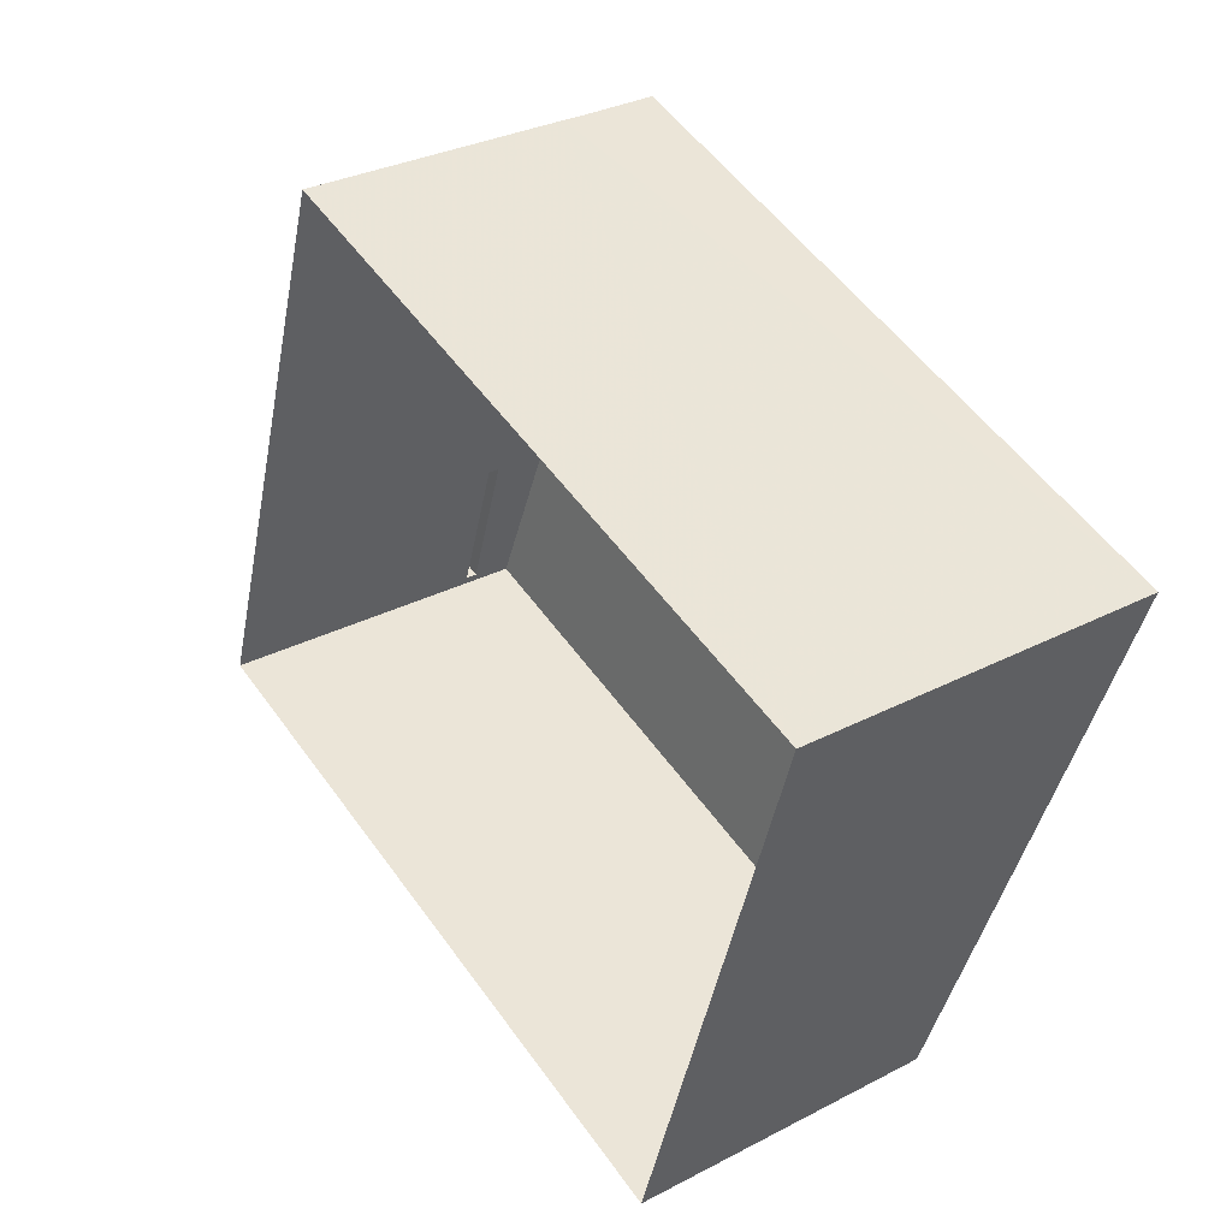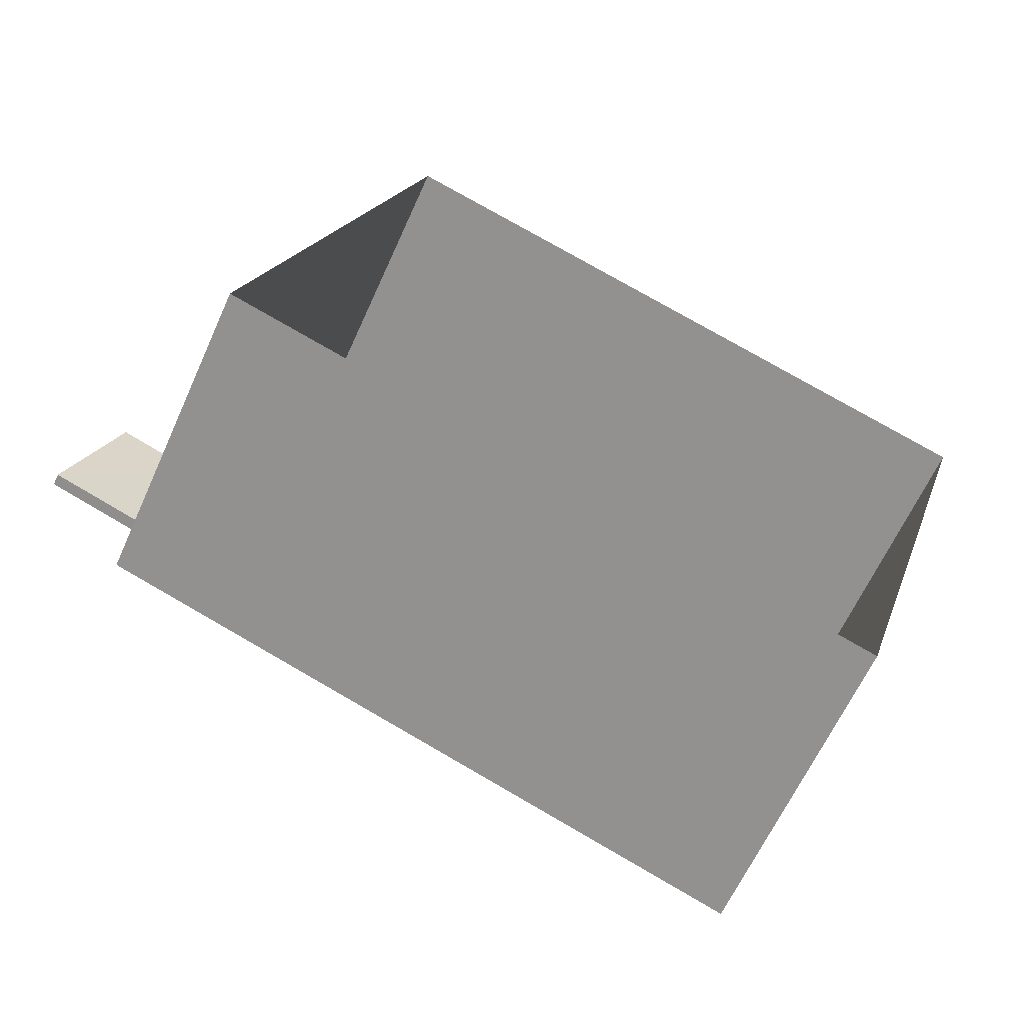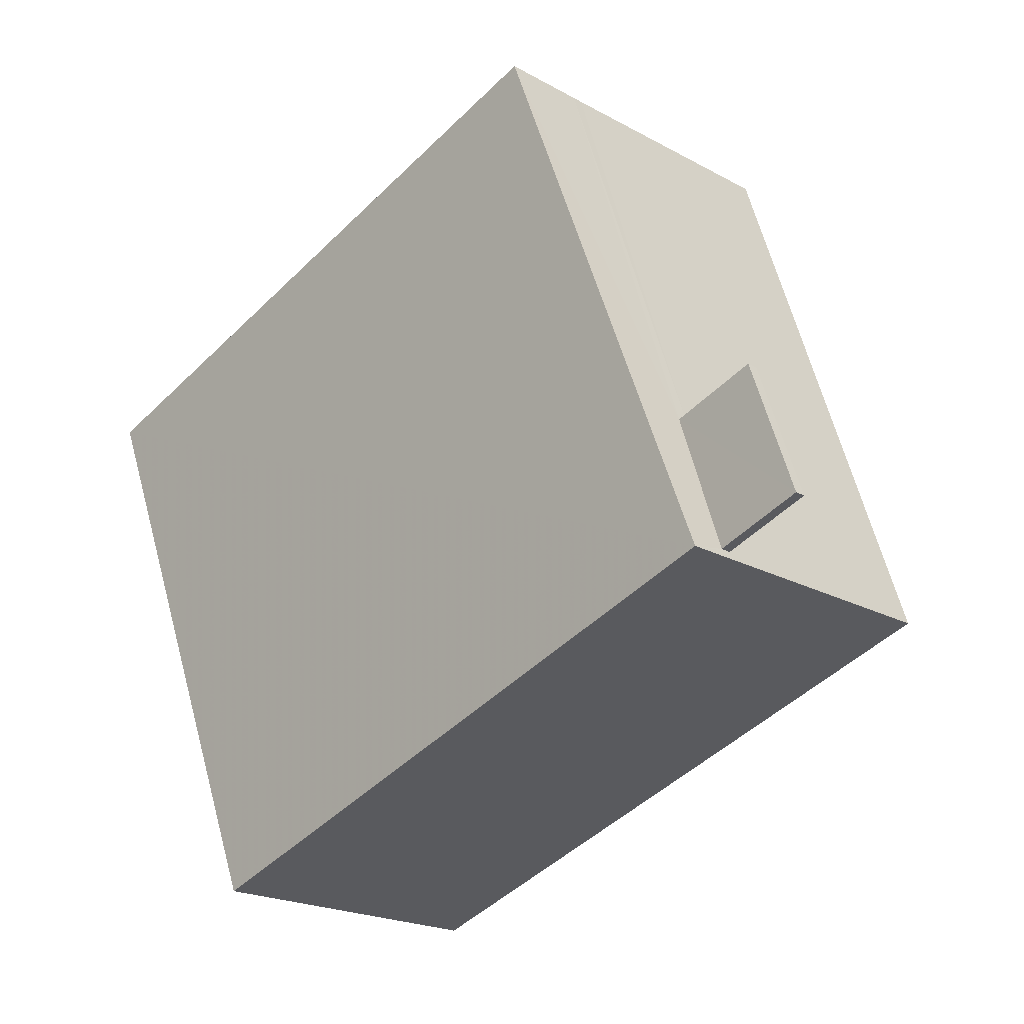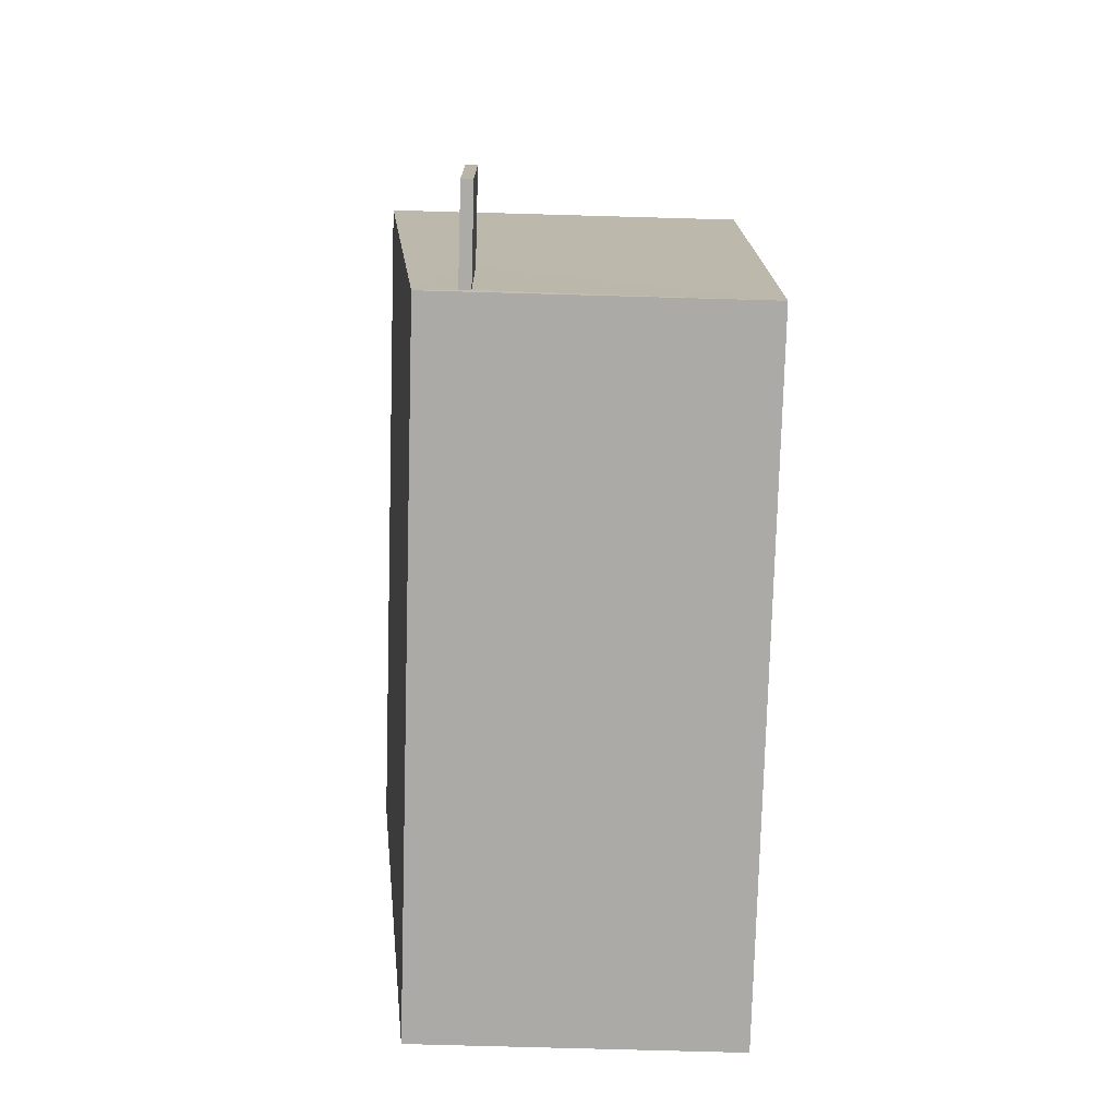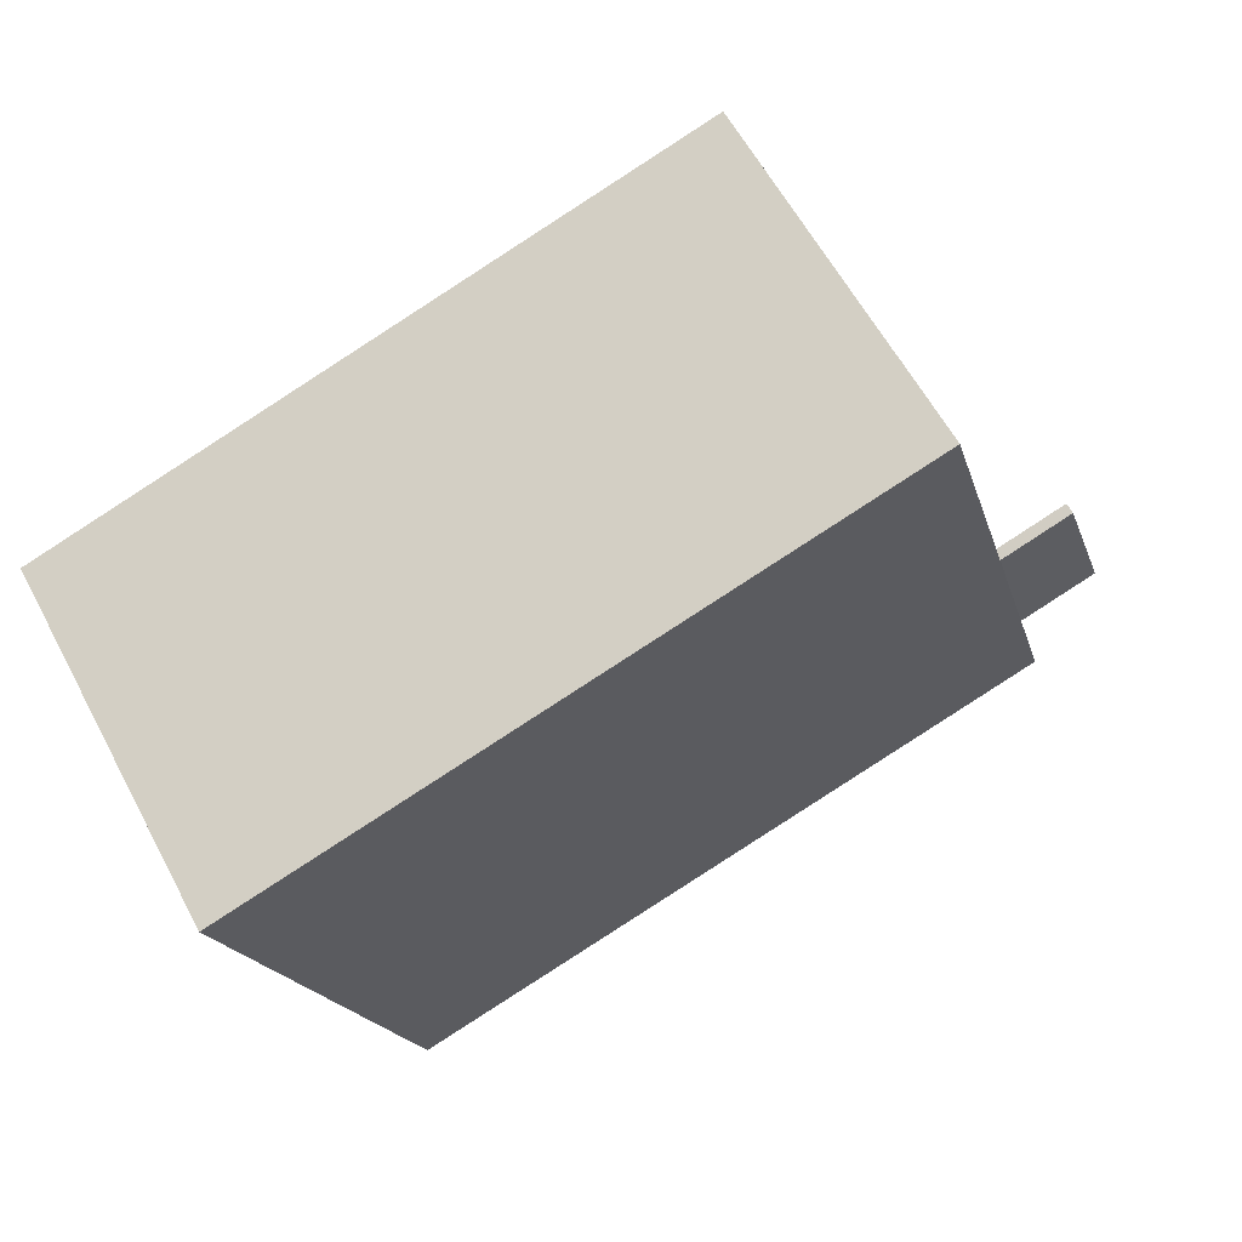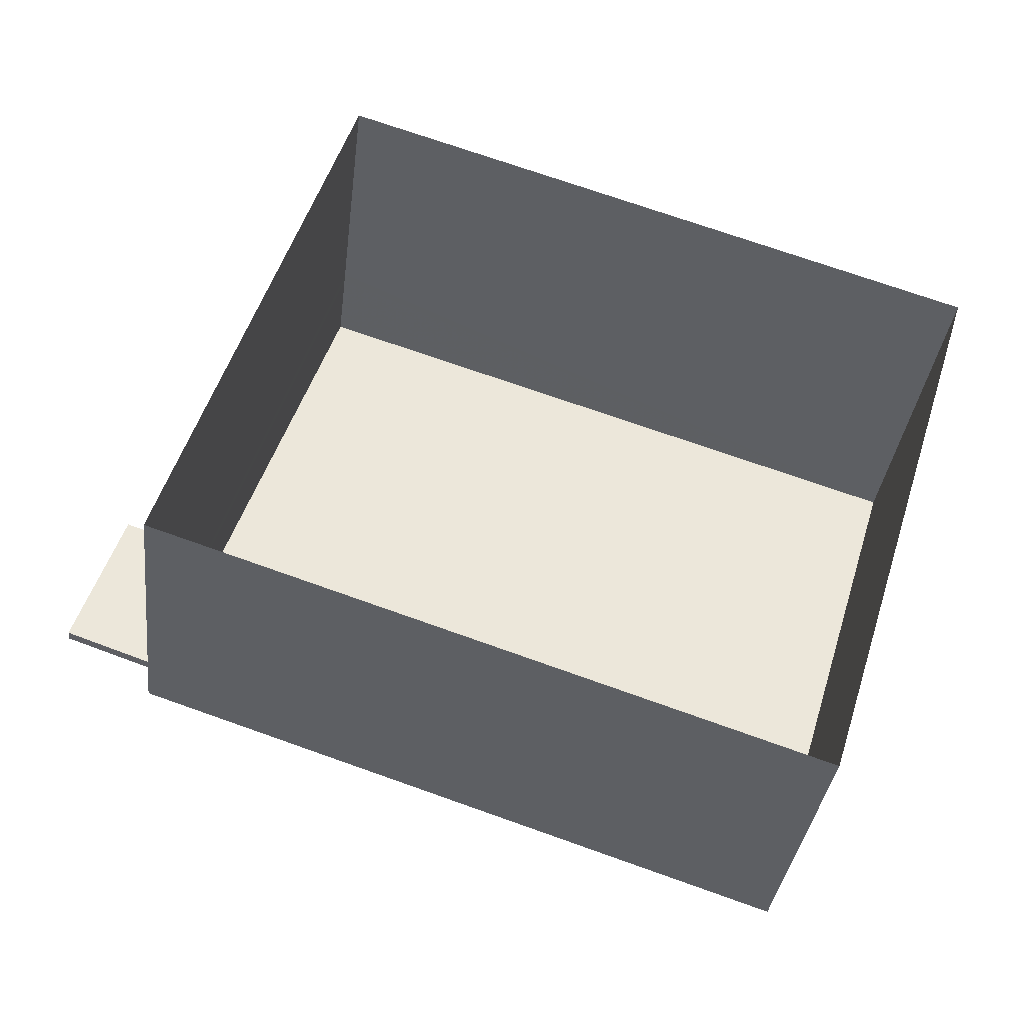
<metadata>
{"format":"obj","ext":"obj","renderer":"f3d","projection":"perspective","resolution":1024,"background":"white","views":[{"elev":31.1,"azim":-126.7,"up":"+Y"},{"elev":-62.8,"azim":155.9,"up":"+Y"},{"elev":-21.0,"azim":45.6,"up":"+Y"},{"elev":-57.5,"azim":88.3,"up":"+Y"},{"elev":59.8,"azim":-27.9,"up":"+Y"},{"elev":-34.8,"azim":173.3,"up":"+Y"}]}
</metadata>
<code>
v -8.932e+04 -1.003e+05 1.906
v -8.93e+04 -1.003e+05 1.905
v -8.931e+04 -1.003e+05 1.908
v -8.93e+04 -1.003e+05 1.904
v -8.93e+04 -1.003e+05 7.812
v -8.93e+04 -1.003e+05 7.812
v -8.93e+04 -1.003e+05 7.812
v -8.93e+04 -1.003e+05 7.812
v -8.93e+04 -1.003e+05 8.93
v -8.932e+04 -1.003e+05 9.988
v -8.931e+04 -1.003e+05 8.927
v -8.93e+04 -1.003e+05 9.984
v -8.93e+04 -1.003e+05 8.062
v -8.93e+04 -1.003e+05 8.062
v -8.93e+04 -1.003e+05 8.062
v -8.93e+04 -1.003e+05 8.062
v -8.93e+04 -1.003e+05 7.811
v -8.93e+04 -1.003e+05 8.061
f 1 2 3
f 1 4 2
f 5 6 7
f 8 5 7
f 9 10 11
f 9 12 10
f 13 14 15
f 13 16 14
f 5 17 18
f 13 5 18
f 5 15 6
f 5 13 15
f 11 1 3
f 11 10 1
f 4 1 17
f 1 10 17
f 17 10 18
f 10 12 18
f 4 17 5
f 2 4 5
f 2 8 9
f 13 18 12
f 13 12 9
f 2 5 8
f 16 13 9
f 8 16 9
f 2 11 3
f 2 9 11
f 16 7 14
f 16 8 7
f 6 14 7
f 6 15 14

</code>
